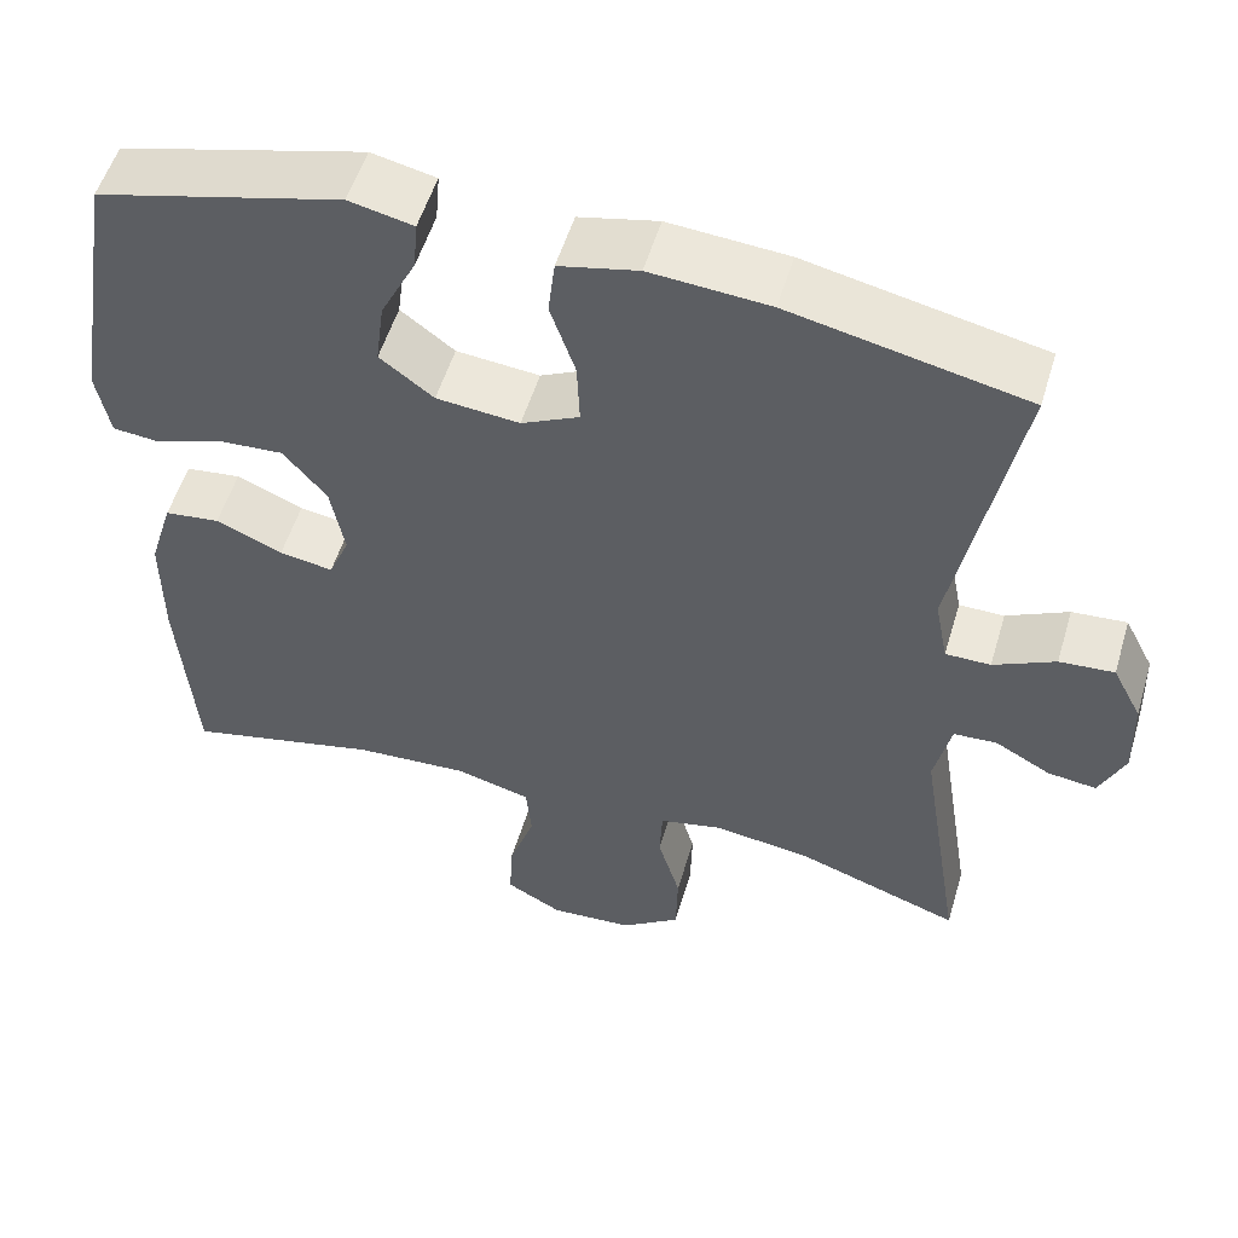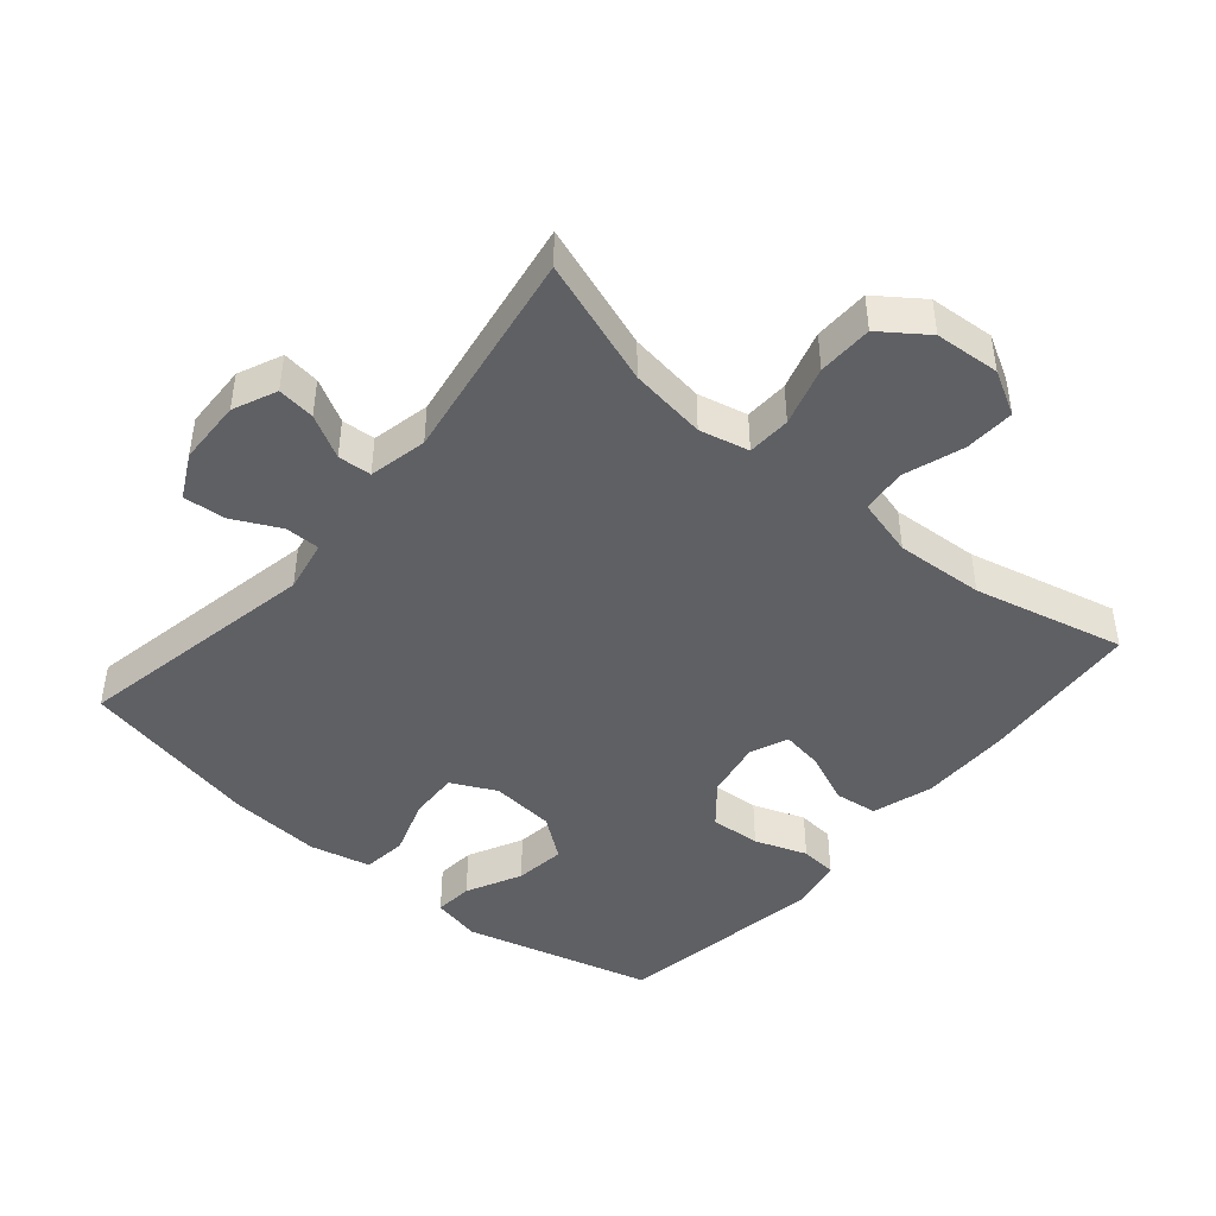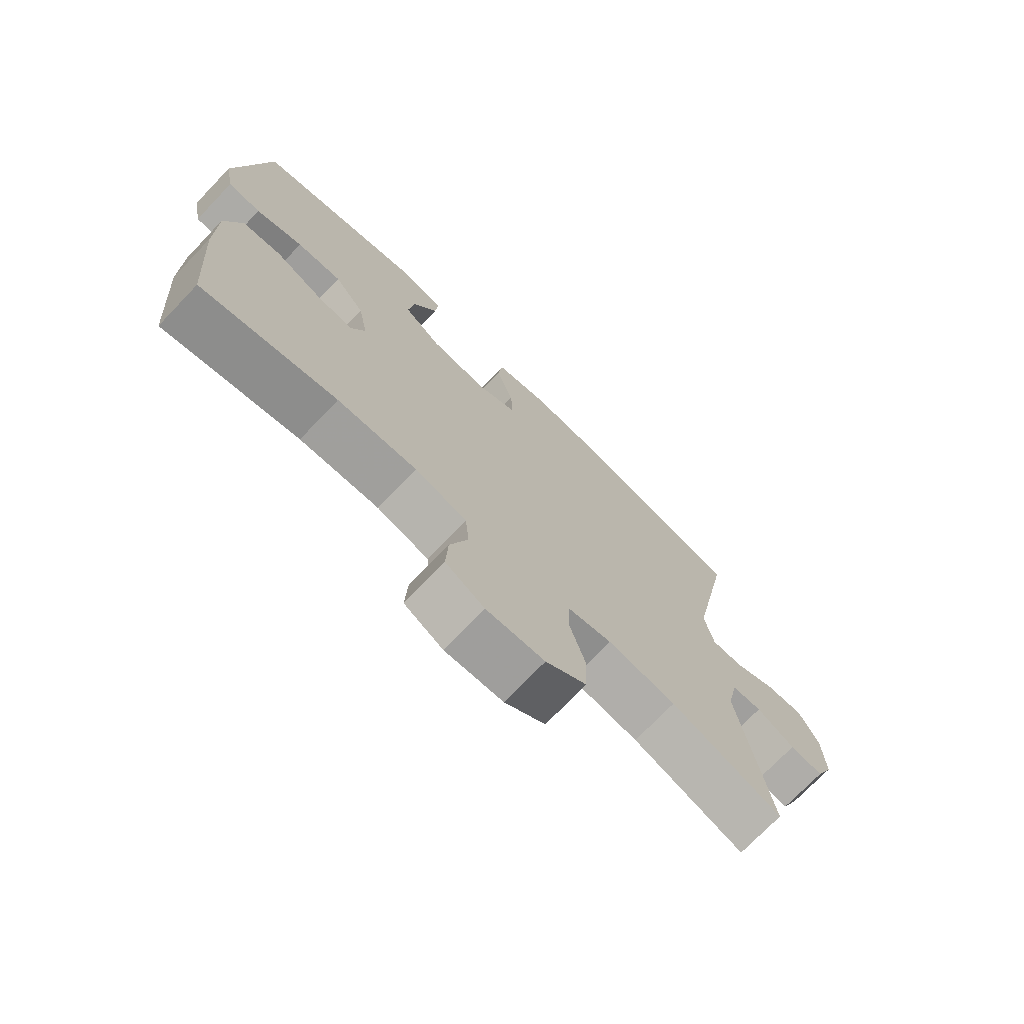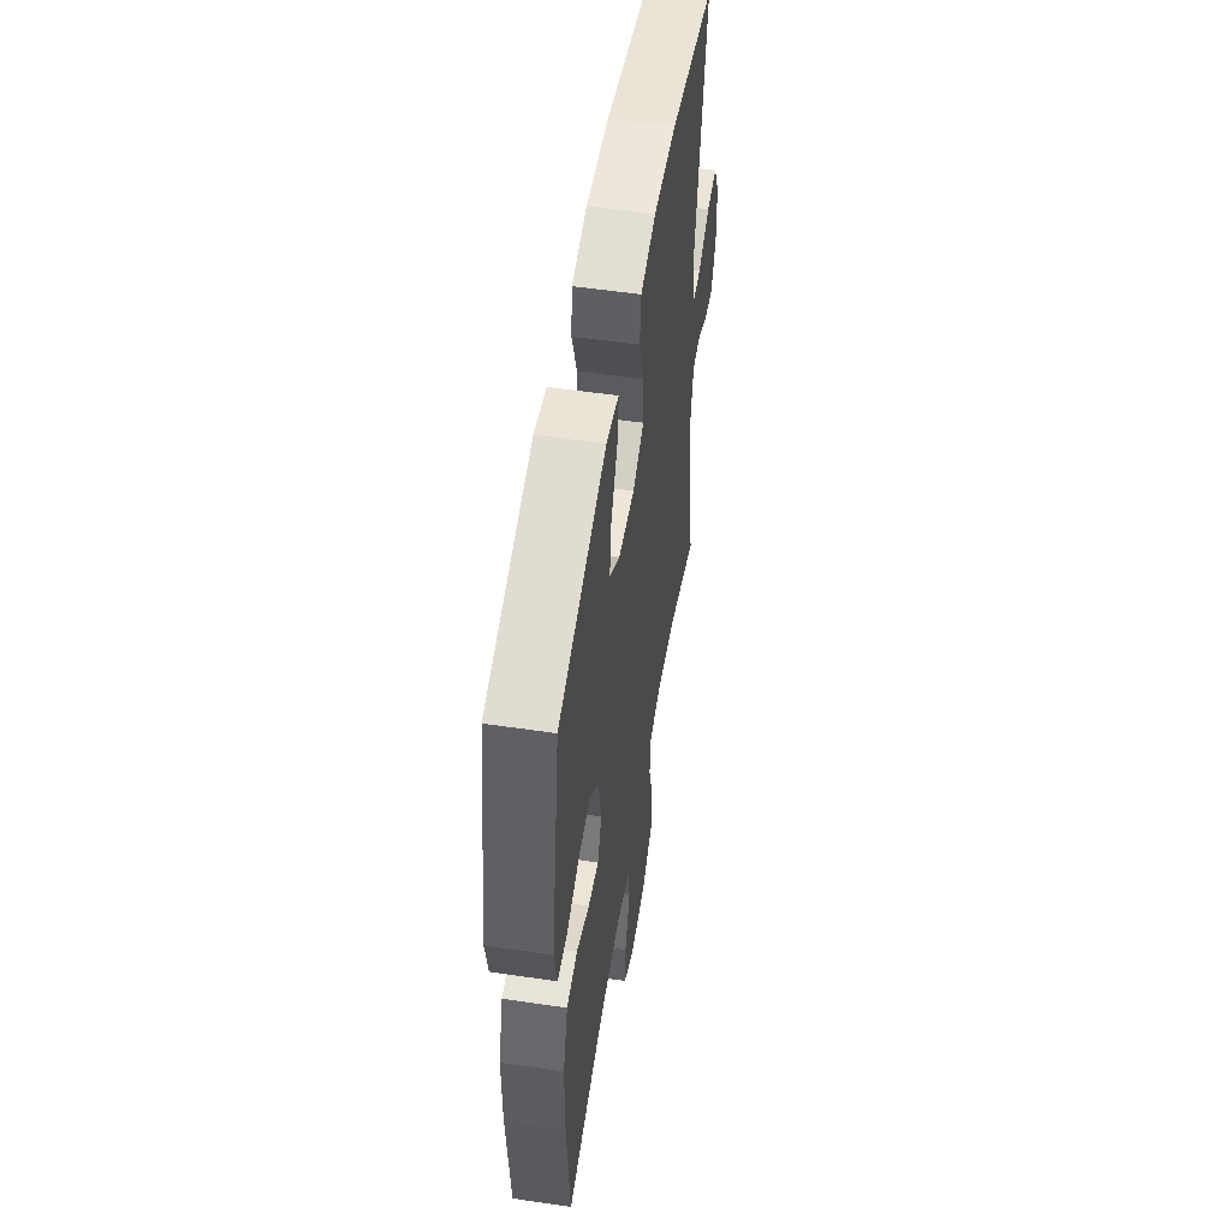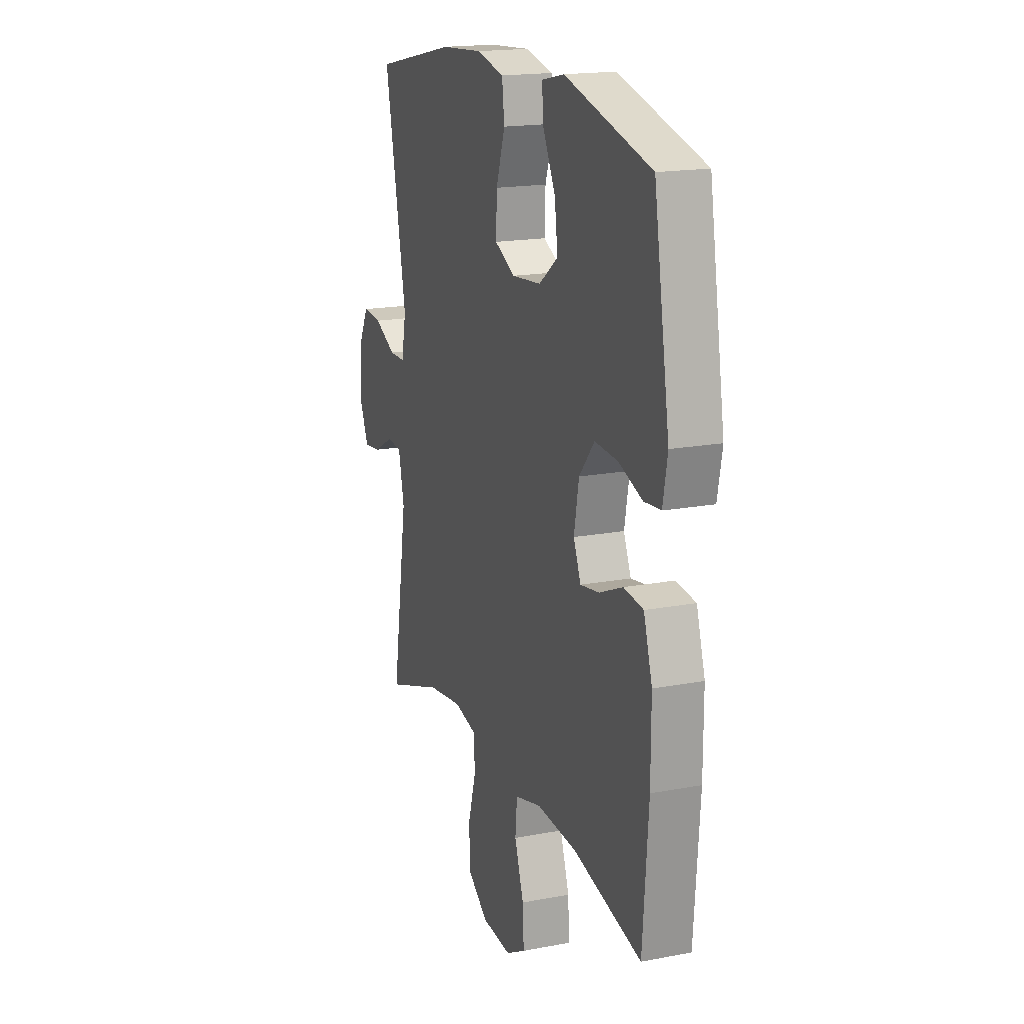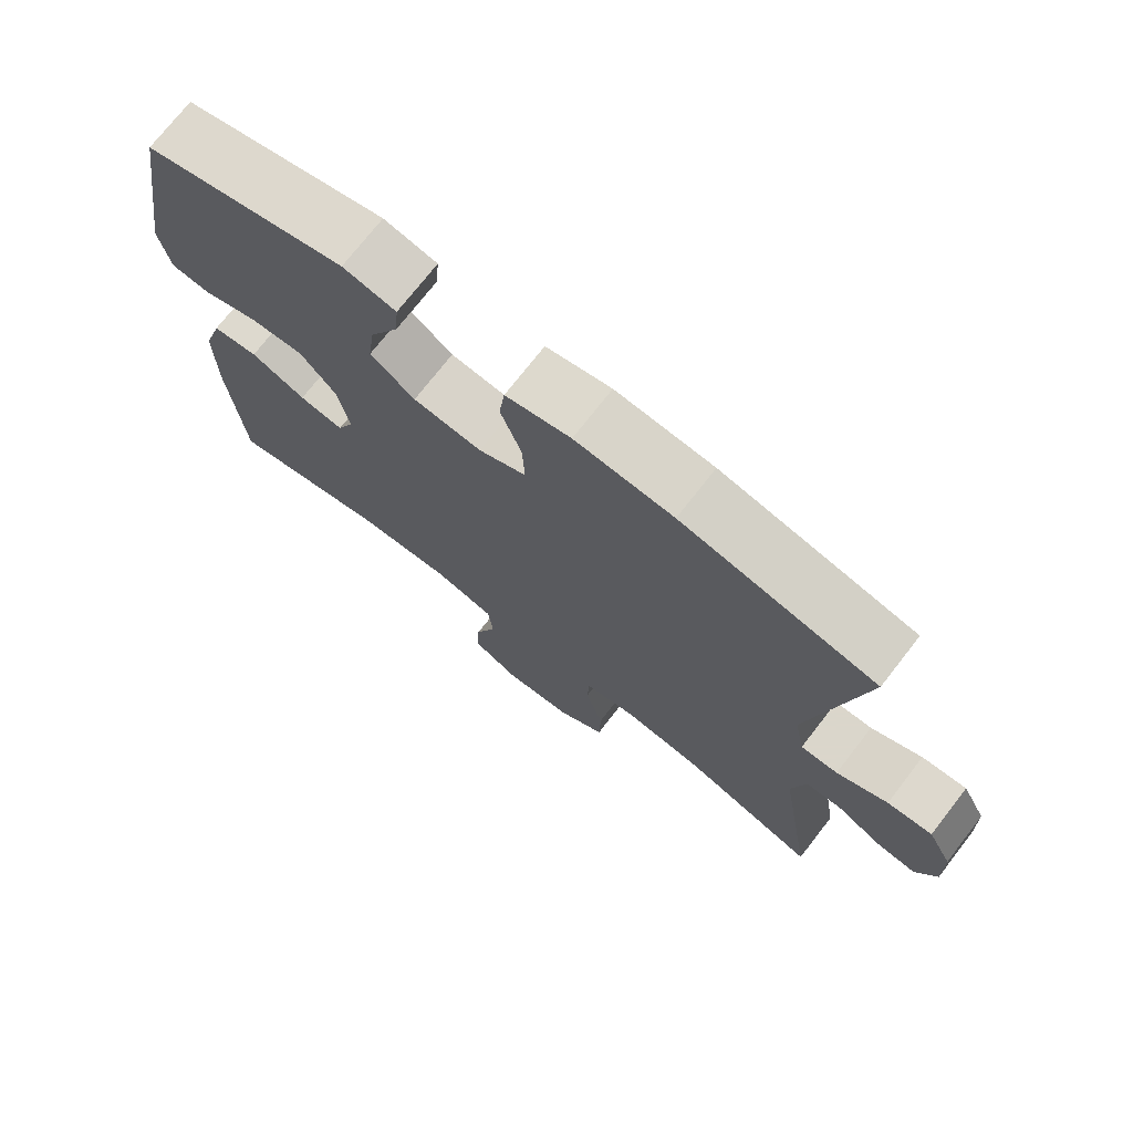
<metadata>
{"format":"obj","ext":"obj","renderer":"f3d","projection":"perspective","resolution":1024,"background":"white","views":[{"elev":54.0,"azim":16.6,"up":"+Z"},{"elev":-44.8,"azim":139.8,"up":"+Y"},{"elev":-73.4,"azim":-43.8,"up":"+Z"},{"elev":53.7,"azim":-81.0,"up":"+Z"},{"elev":17.8,"azim":-110.5,"up":"+Z"},{"elev":73.7,"azim":37.9,"up":"+Z"}]}
</metadata>
<code>
v 0.5 0.07 0.5
v 0.429 0.07 0.134
v 0.444 0.07 0.056
v 0.496 0.07 0.056
v 0.567 0.07 0.091
v 0.63 0.07 0.096
v 0.664 0.07 0.03
v 0.667 0.07 -0.067
v 0.638 0.07 -0.132
v 0.582 0.07 -0.125
v 0.518 0.07 -0.09
v 0.468 0.07 -0.093
v 0.449 0.07 -0.18
v 0.5 0.07 -0.5
v 0.313 0.07 -0.435
v 0.199 0.07 -0.419
v 0.125 0.07 -0.436
v 0.122 0.07 -0.501
v 0.148 0.07 -0.59
v 0.146 0.07 -0.672
v 0.078 0.07 -0.721
v -0.019 0.07 -0.728
v -0.084 0.07 -0.692
v -0.08 0.07 -0.617
v -0.05 0.07 -0.529
v -0.056 0.07 -0.462
v -0.143 0.07 -0.439
v -0.275 0.07 -0.447
v -0.5 0.07 -0.5
v -0.518 0.07 -0.261
v -0.518 0.07 -0.123
v -0.49 0.07 -0.032
v -0.426 0.07 -0.024
v -0.349 0.07 -0.057
v -0.287 0.07 -0.067
v -0.263 0.07 -0.01
v -0.279 0.07 0.076
v -0.329 0.07 0.136
v -0.404 0.07 0.131
v -0.482 0.07 0.103
v -0.537 0.07 0.108
v -0.552 0.07 0.187
v -0.5 0.07 0.5
v -0.218 0.07 0.575
v -0.144 0.07 0.559
v -0.149 0.07 0.501
v -0.19 0.07 0.419
v -0.2 0.07 0.343
v -0.138 0.07 0.296
v -0.042 0.07 0.287
v 0.025 0.07 0.32
v 0.022 0.07 0.394
v -0.007 0.07 0.48
v 0.001 0.07 0.546
v 0.092 0.07 0.567
v 0.229 0.07 0.557
v 0.5 0 0.5
v 0.429 0 0.134
v 0.444 0 0.056
v 0.496 0 0.056
v 0.567 0 0.091
v 0.63 0 0.096
v 0.664 0 0.03
v 0.667 0 -0.067
v 0.638 0 -0.132
v 0.582 0 -0.125
v 0.518 0 -0.09
v 0.468 0 -0.093
v 0.449 0 -0.18
v 0.5 0 -0.5
v 0.313 0 -0.435
v 0.199 0 -0.419
v 0.125 0 -0.436
v 0.122 0 -0.501
v 0.148 0 -0.59
v 0.146 0 -0.672
v 0.078 0 -0.721
v -0.019 0 -0.728
v -0.084 0 -0.692
v -0.08 0 -0.617
v -0.05 0 -0.529
v -0.056 0 -0.462
v -0.143 0 -0.439
v -0.275 0 -0.447
v -0.5 0 -0.5
v -0.518 0 -0.261
v -0.518 0 -0.123
v -0.49 0 -0.032
v -0.426 0 -0.024
v -0.349 0 -0.057
v -0.287 0 -0.067
v -0.263 0 -0.01
v -0.279 0 0.076
v -0.329 0 0.136
v -0.404 0 0.131
v -0.482 0 0.103
v -0.537 0 0.108
v -0.552 0 0.187
v -0.5 0 0.5
v -0.218 0 0.575
v -0.144 0 0.559
v -0.149 0 0.501
v -0.19 0 0.419
v -0.2 0 0.343
v -0.138 0 0.296
v -0.042 0 0.287
v 0.025 0 0.32
v 0.022 0 0.394
v -0.007 0 0.48
v 0.001 0 0.546
v 0.092 0 0.567
v 0.229 0 0.557
f 56 1 2
f 55 56 2
f 54 55 2
f 53 54 2
f 52 53 2
f 51 52 2 3
f 50 51 3
f 49 50 3
f 45 46 47
f 44 45 47
f 43 44 47
f 42 43 47
f 41 42 47
f 40 41 47
f 39 40 47
f 38 39 47 48
f 37 38 48 49
f 32 33 34
f 31 32 34
f 30 31 34
f 29 30 34
f 28 29 34
f 27 28 34 35
f 26 27 35 36
f 23 24 25
f 22 23 25
f 21 22 25
f 20 21 25
f 19 20 25
f 18 19 25
f 17 18 25 26
f 37 49 3
f 36 37 3
f 26 36 3
f 17 26 3
f 16 17 3
f 9 10 11
f 8 9 11
f 7 8 11
f 6 7 11
f 5 6 11
f 4 5 11
f 4 11 12
f 4 12 13
f 3 4 13
f 16 3 13
f 15 16 13
f 13 14 15
f 58 57 112
f 58 112 111
f 58 111 110
f 58 110 109
f 58 109 108
f 59 58 108 107
f 59 107 106
f 59 106 105
f 103 102 101
f 103 101 100
f 103 100 99
f 103 99 98
f 103 98 97
f 103 97 96
f 103 96 95
f 104 103 95 94
f 105 104 94 93
f 90 89 88
f 90 88 87
f 90 87 86
f 90 86 85
f 90 85 84
f 91 90 84 83
f 92 91 83 82
f 81 80 79
f 81 79 78
f 81 78 77
f 81 77 76
f 81 76 75
f 81 75 74
f 82 81 74 73
f 59 105 93
f 59 93 92
f 59 92 82
f 59 82 73
f 59 73 72
f 67 66 65
f 67 65 64
f 67 64 63
f 67 63 62
f 67 62 61
f 67 61 60
f 68 67 60
f 69 68 60
f 69 60 59
f 69 59 72
f 69 72 71
f 71 70 69
f 1 57 58 2
f 2 58 59 3
f 3 59 60 4
f 4 60 61 5
f 5 61 62 6
f 6 62 63 7
f 7 63 64 8
f 8 64 65 9
f 9 65 66 10
f 10 66 67 11
f 11 67 68 12
f 12 68 69 13
f 13 69 70 14
f 14 70 71 15
f 15 71 72 16
f 16 72 73 17
f 17 73 74 18
f 18 74 75 19
f 19 75 76 20
f 20 76 77 21
f 21 77 78 22
f 22 78 79 23
f 23 79 80 24
f 24 80 81 25
f 25 81 82 26
f 26 82 83 27
f 27 83 84 28
f 28 84 85 29
f 29 85 86 30
f 30 86 87 31
f 31 87 88 32
f 32 88 89 33
f 33 89 90 34
f 34 90 91 35
f 35 91 92 36
f 36 92 93 37
f 37 93 94 38
f 38 94 95 39
f 39 95 96 40
f 40 96 97 41
f 41 97 98 42
f 42 98 99 43
f 43 99 100 44
f 44 100 101 45
f 45 101 102 46
f 46 102 103 47
f 47 103 104 48
f 48 104 105 49
f 49 105 106 50
f 50 106 107 51
f 51 107 108 52
f 52 108 109 53
f 53 109 110 54
f 54 110 111 55
f 55 111 112 56
f 56 112 57 1

</code>
